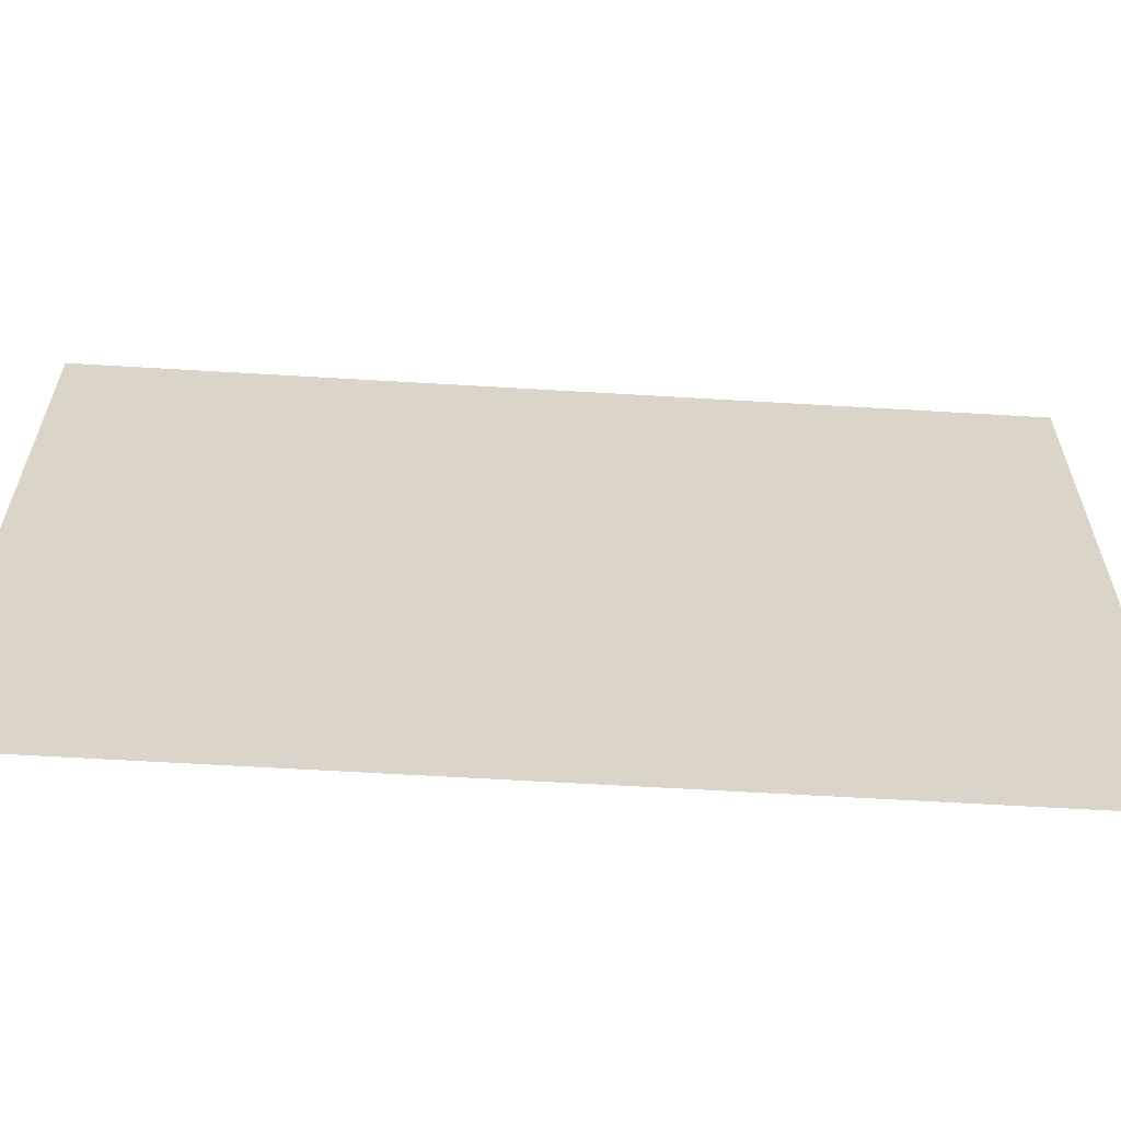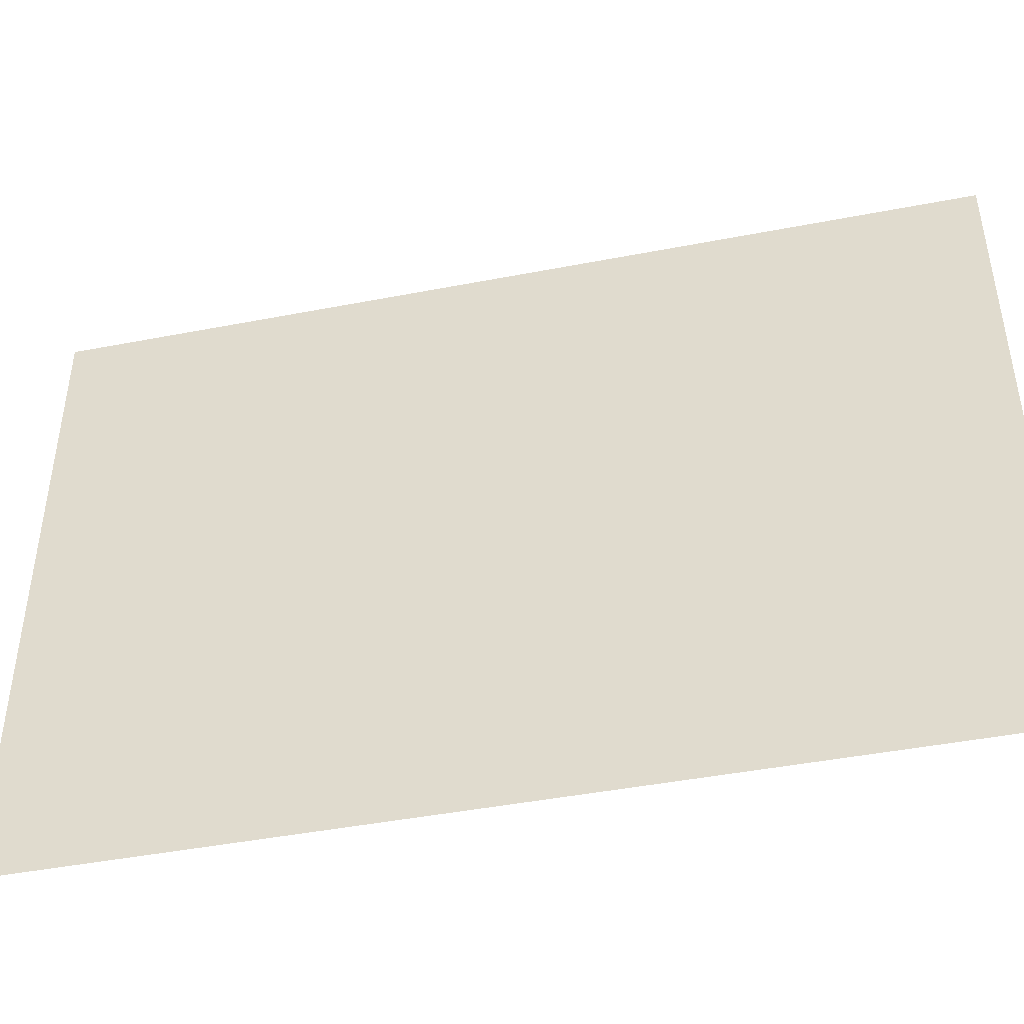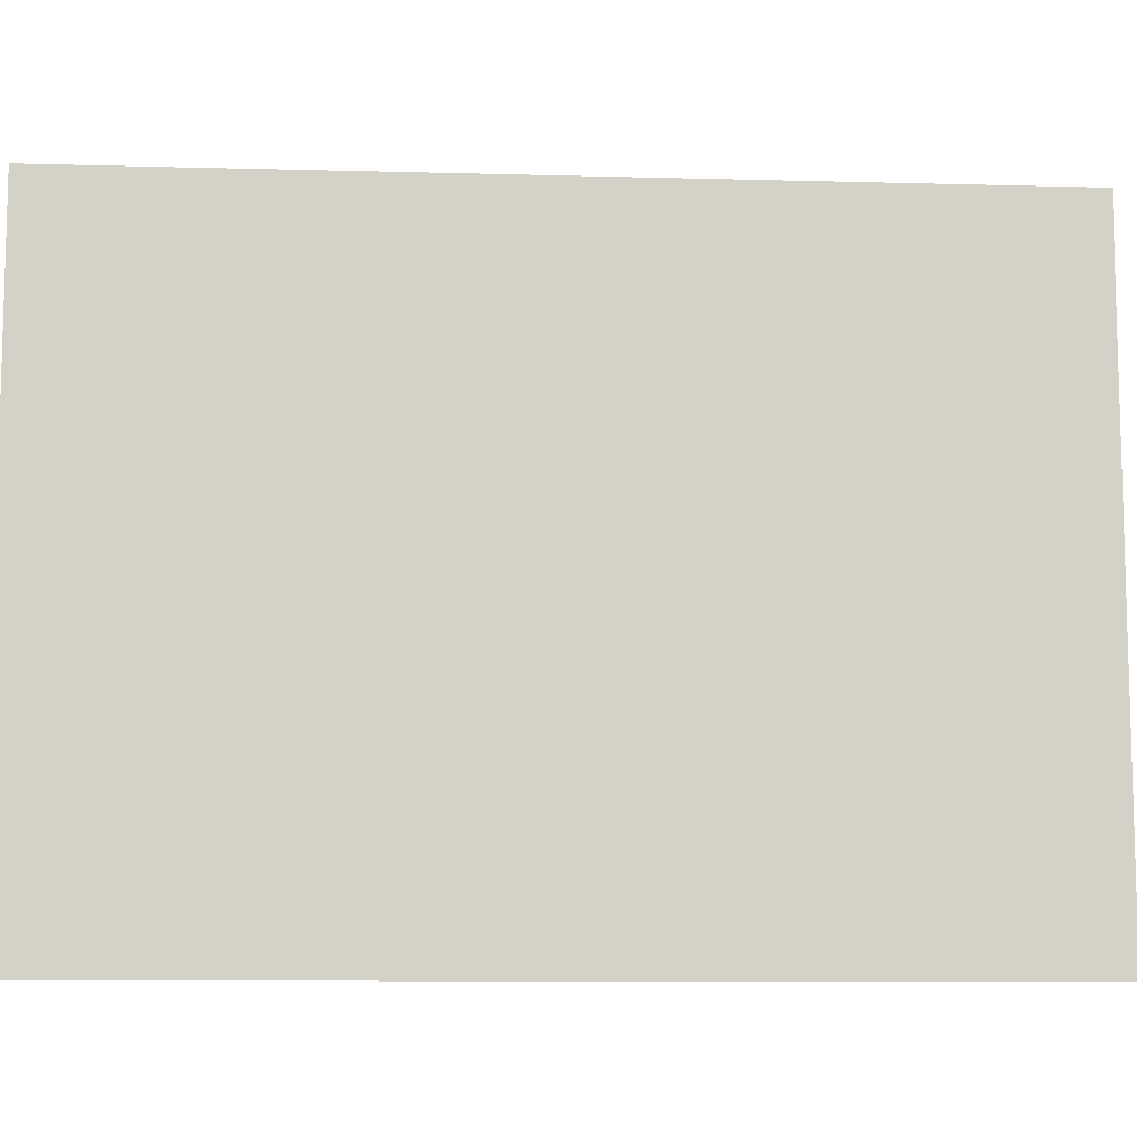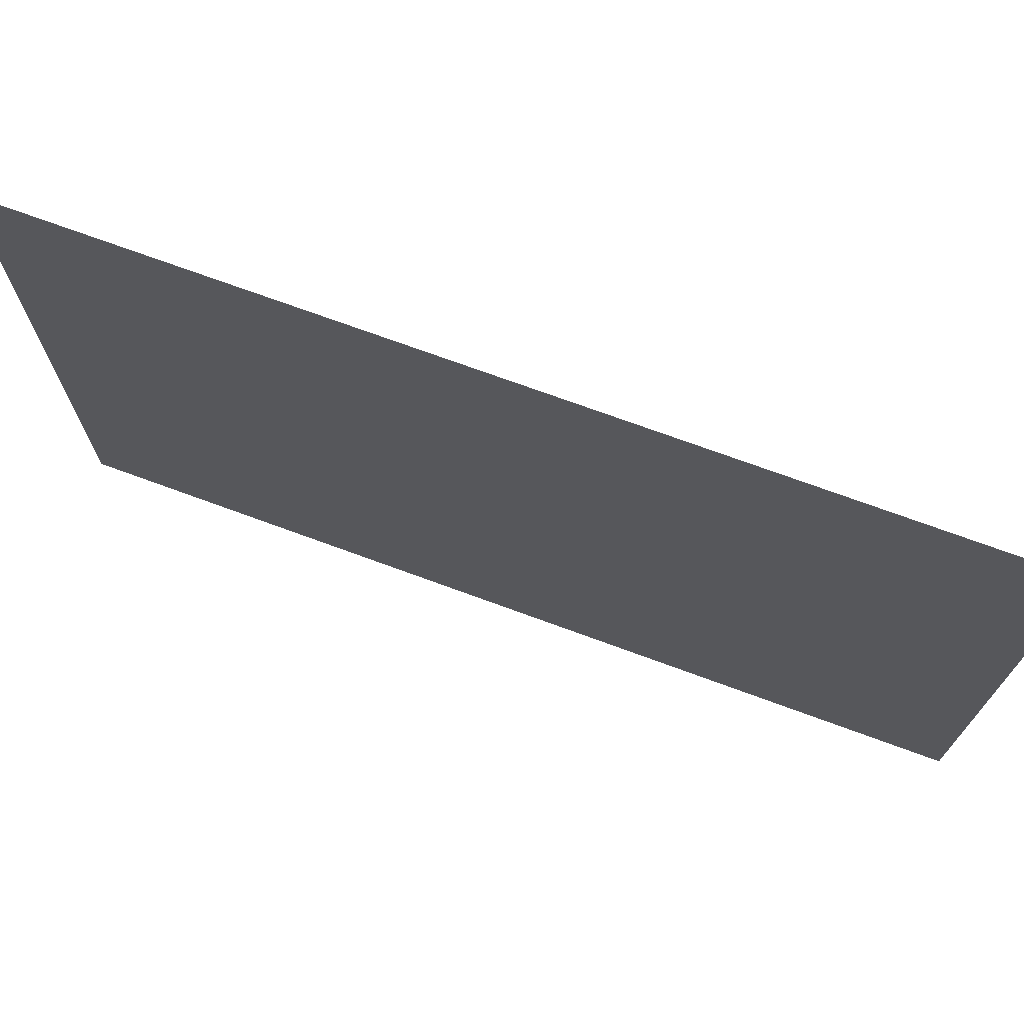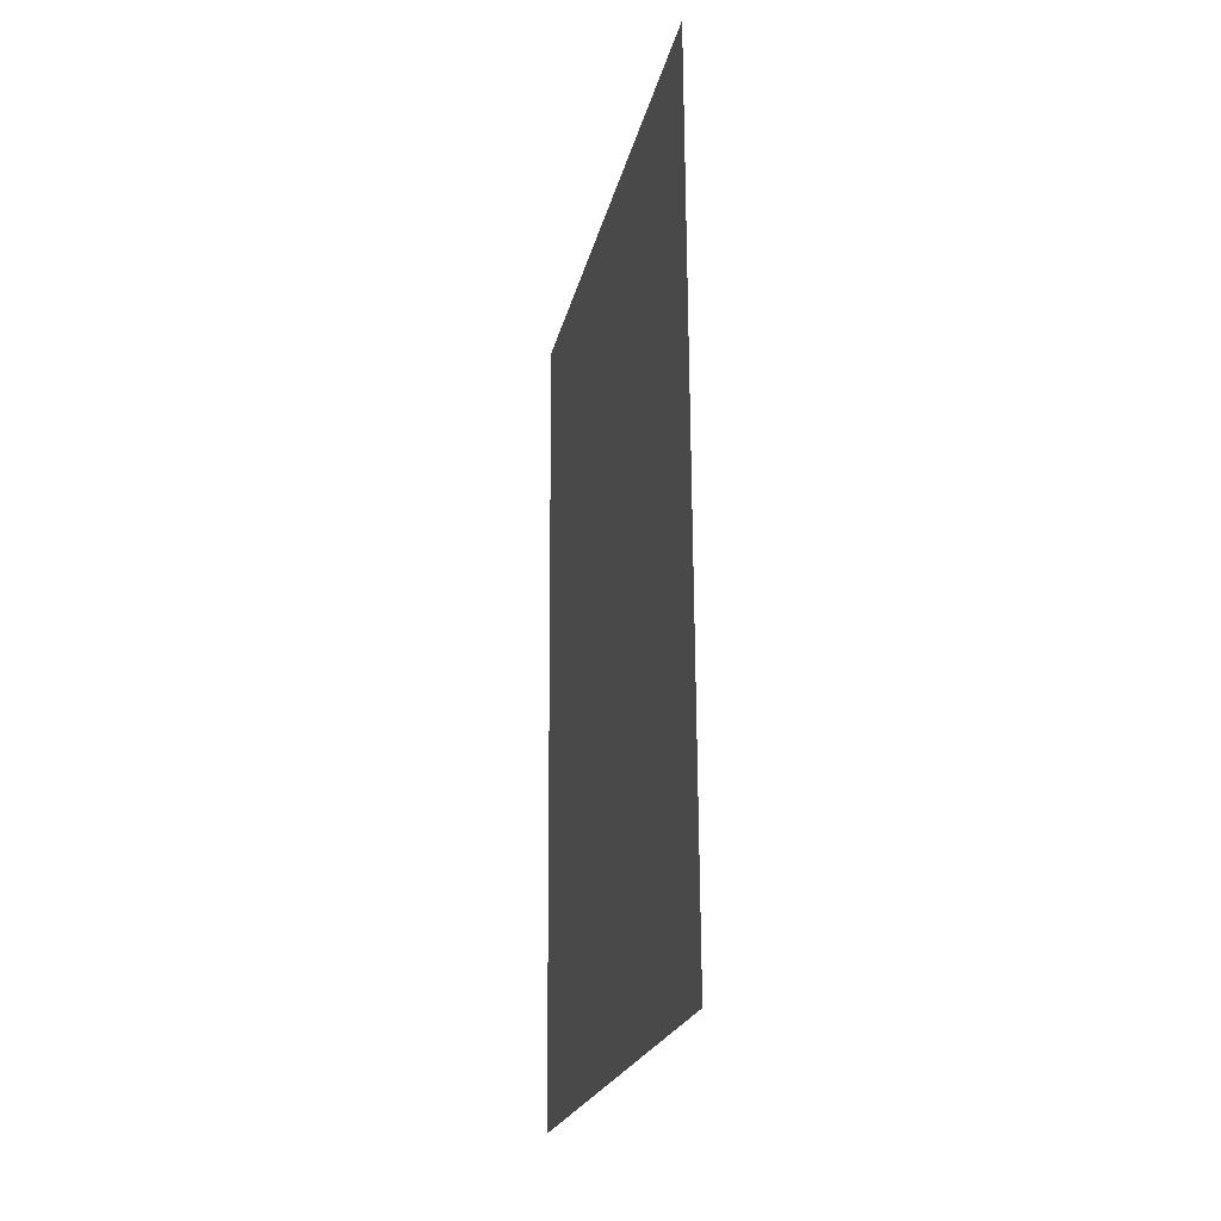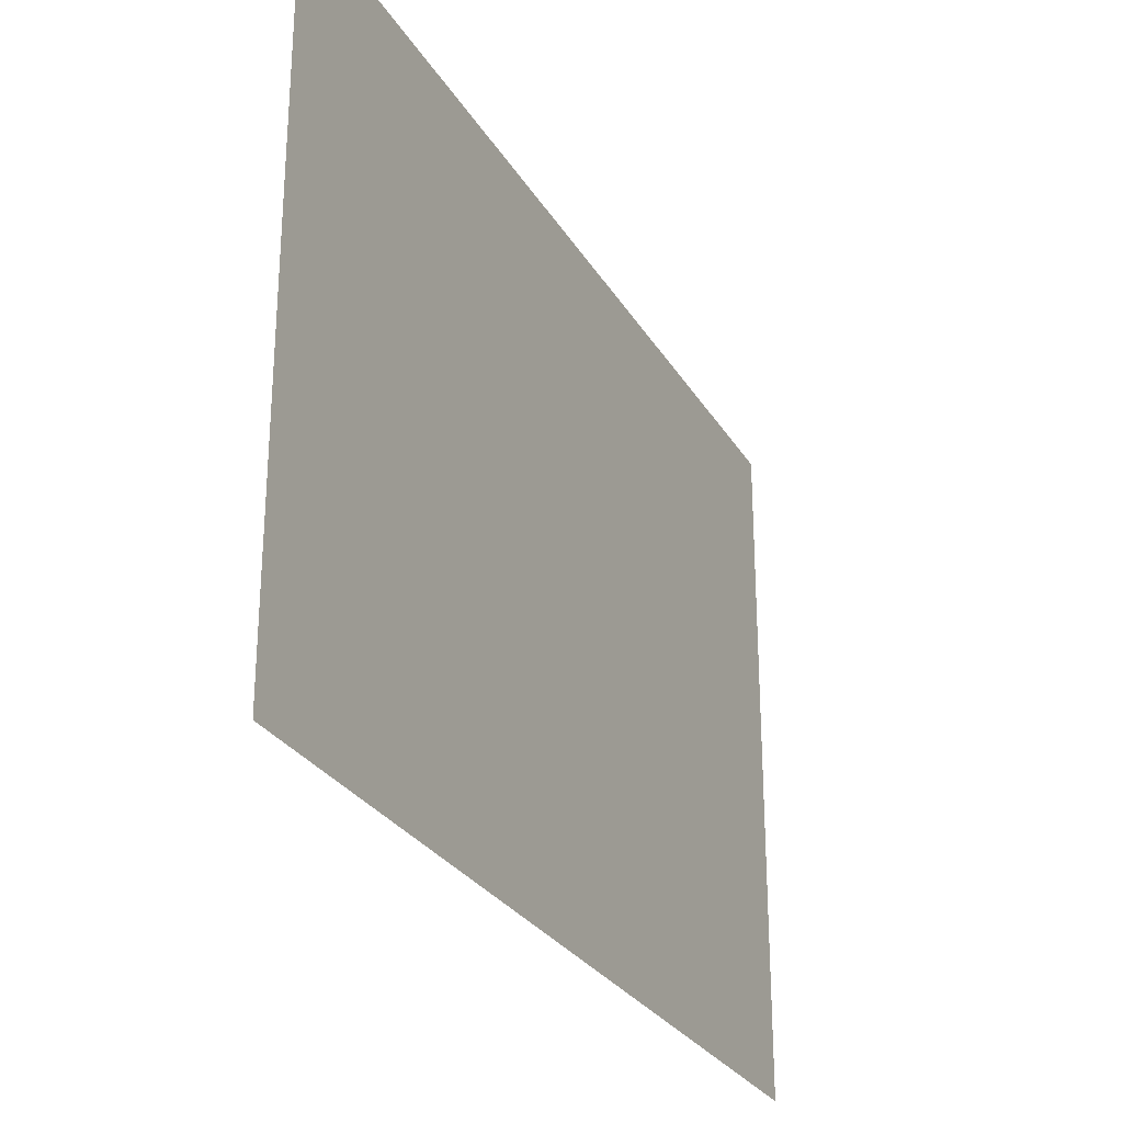
<metadata>
{"format":"obj","ext":"obj","renderer":"f3d","projection":"perspective","resolution":1024,"background":"white","views":[{"elev":-61.4,"azim":-93.8,"up":"+Z"},{"elev":-44.7,"azim":-77.6,"up":"+Z"},{"elev":-9.4,"azim":85.6,"up":"+Z"},{"elev":72.3,"azim":109.9,"up":"+Z"},{"elev":-21.7,"azim":168.0,"up":"+Y"},{"elev":-27.7,"azim":24.5,"up":"+Z"}]}
</metadata>
<code>
v -21.19 33.64 0.7
v -21.18 35.45 0.7
v -21.19 33.64 2
v -21.18 35.45 2
f 1 2 3
f 2 3 4

</code>
